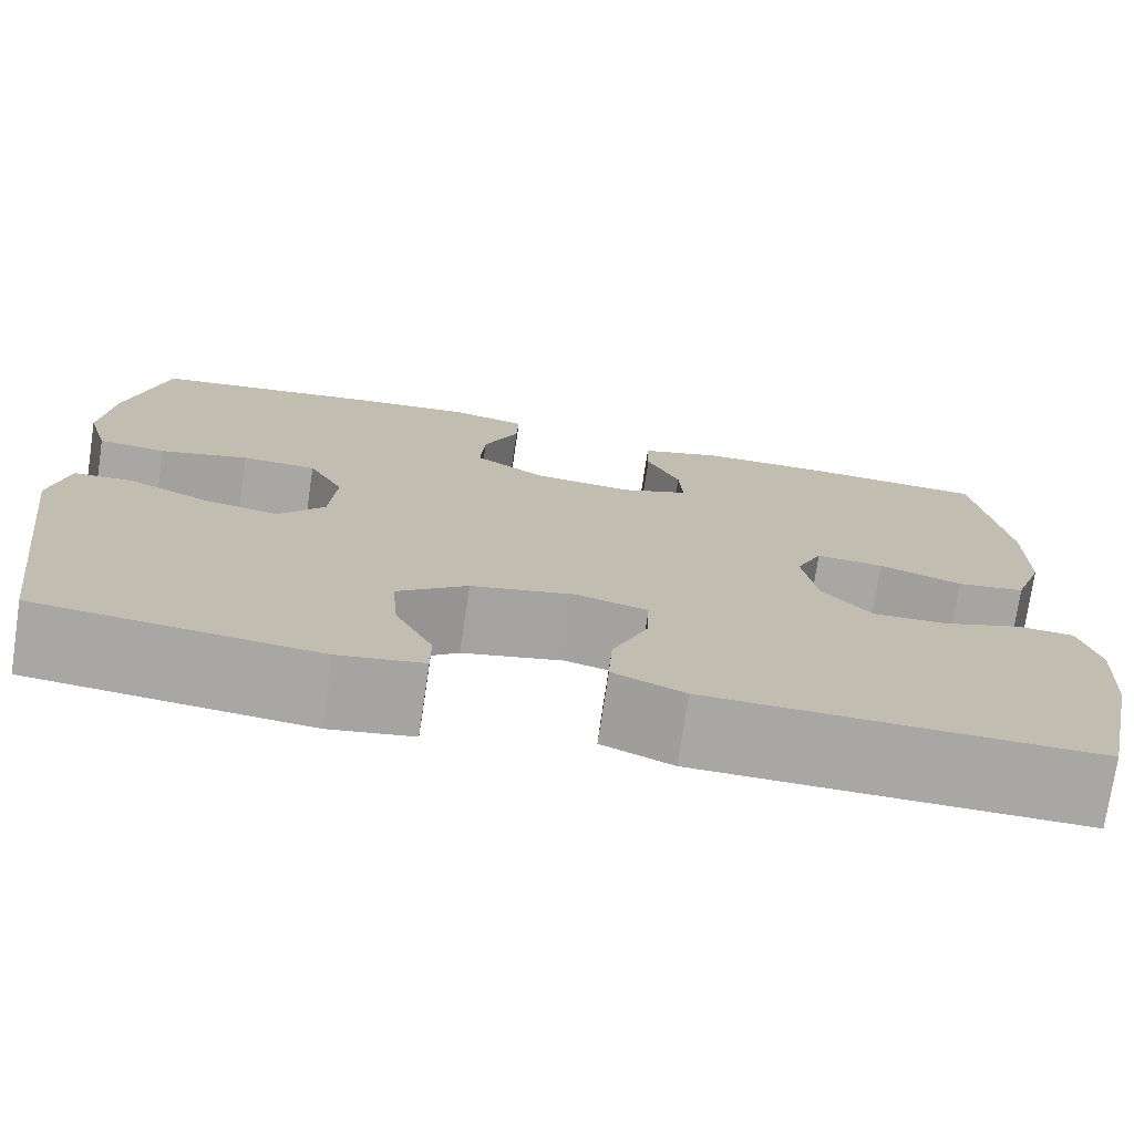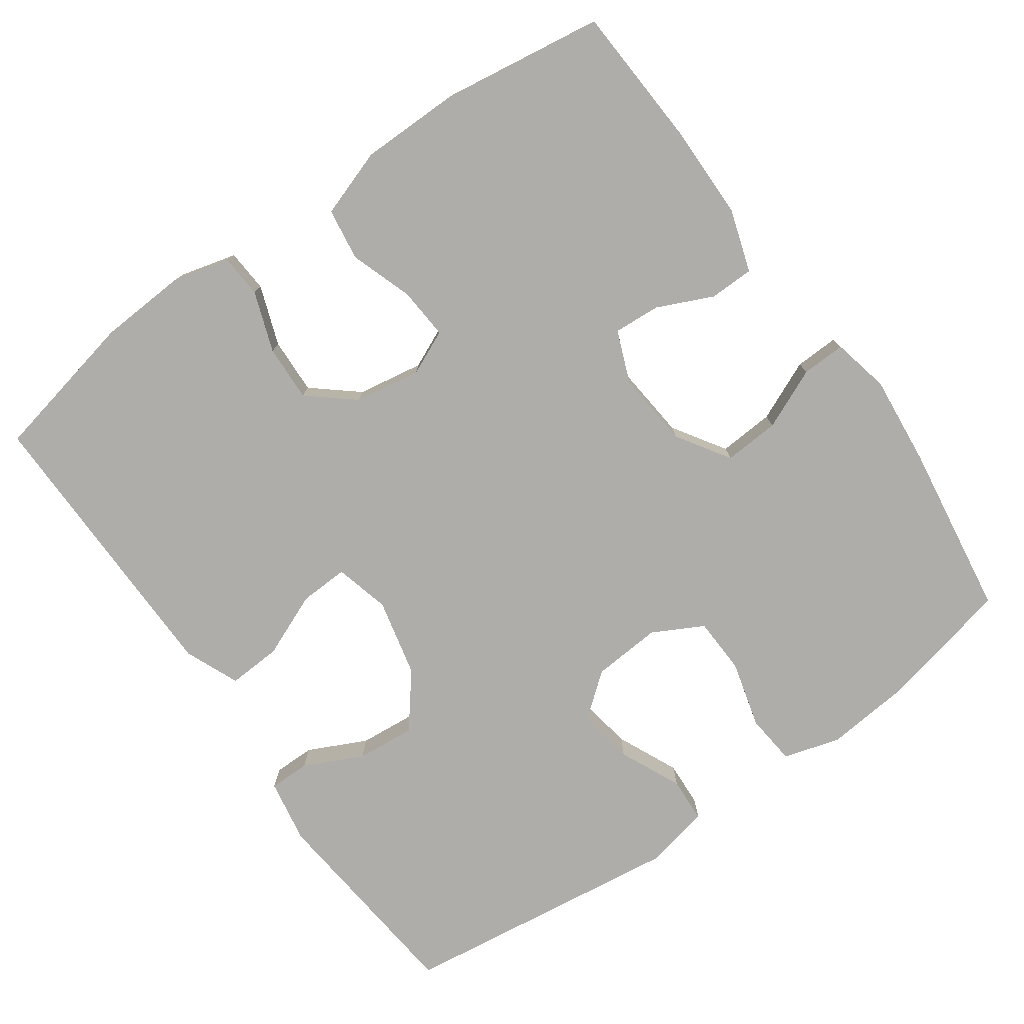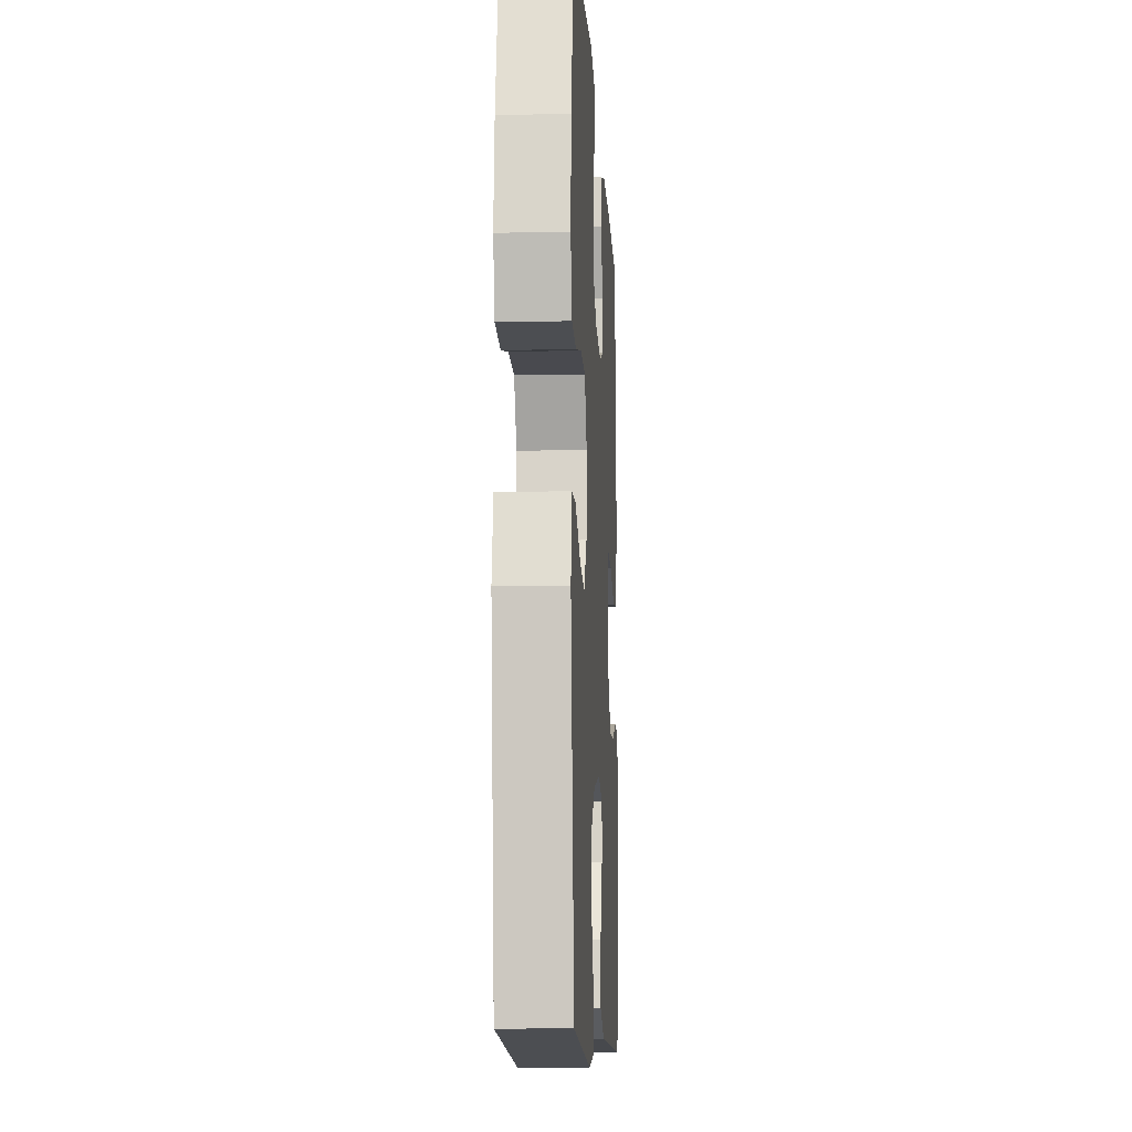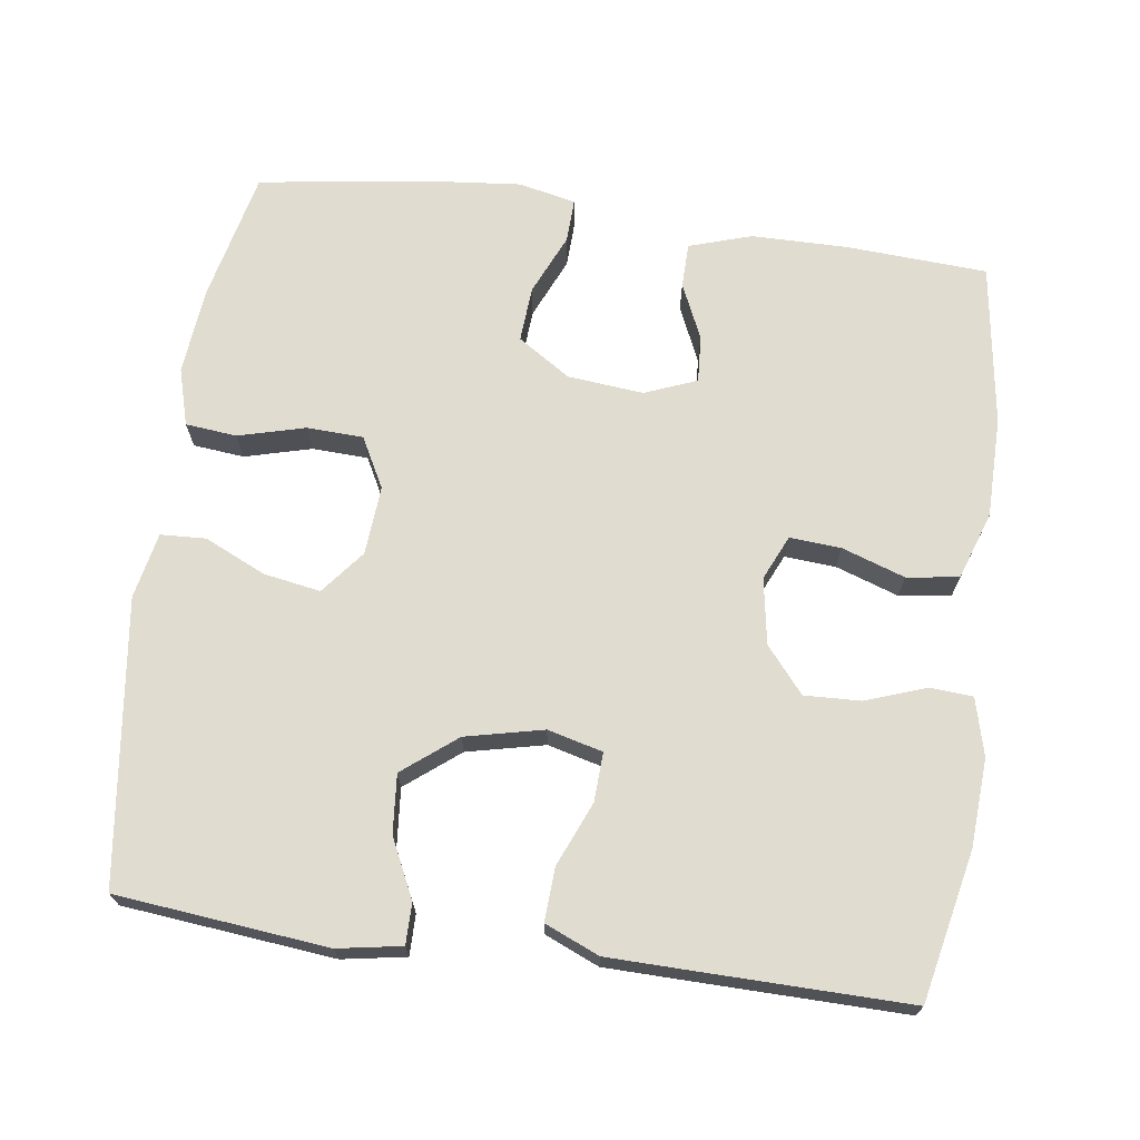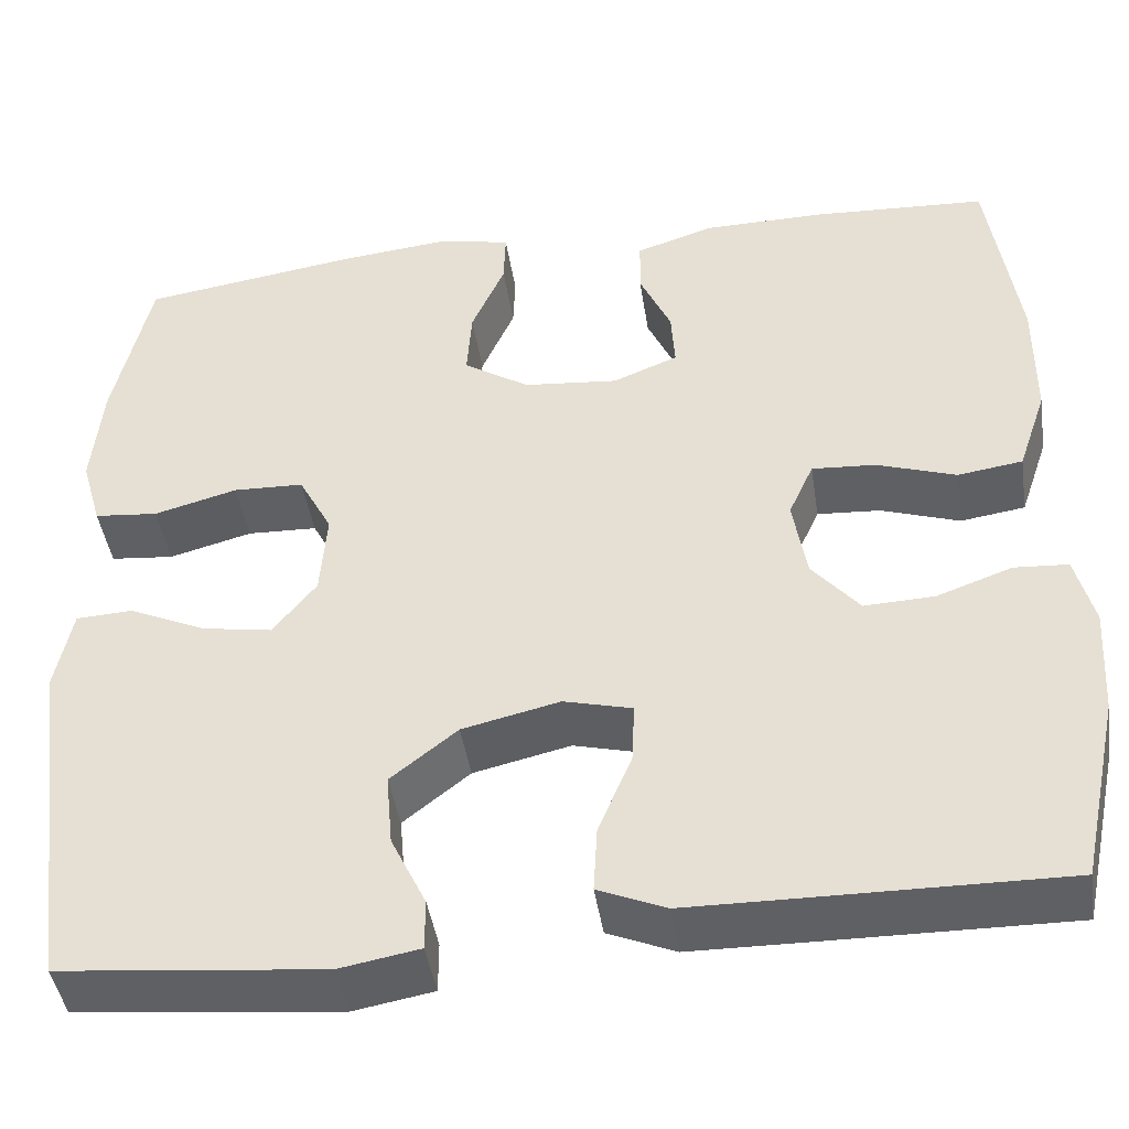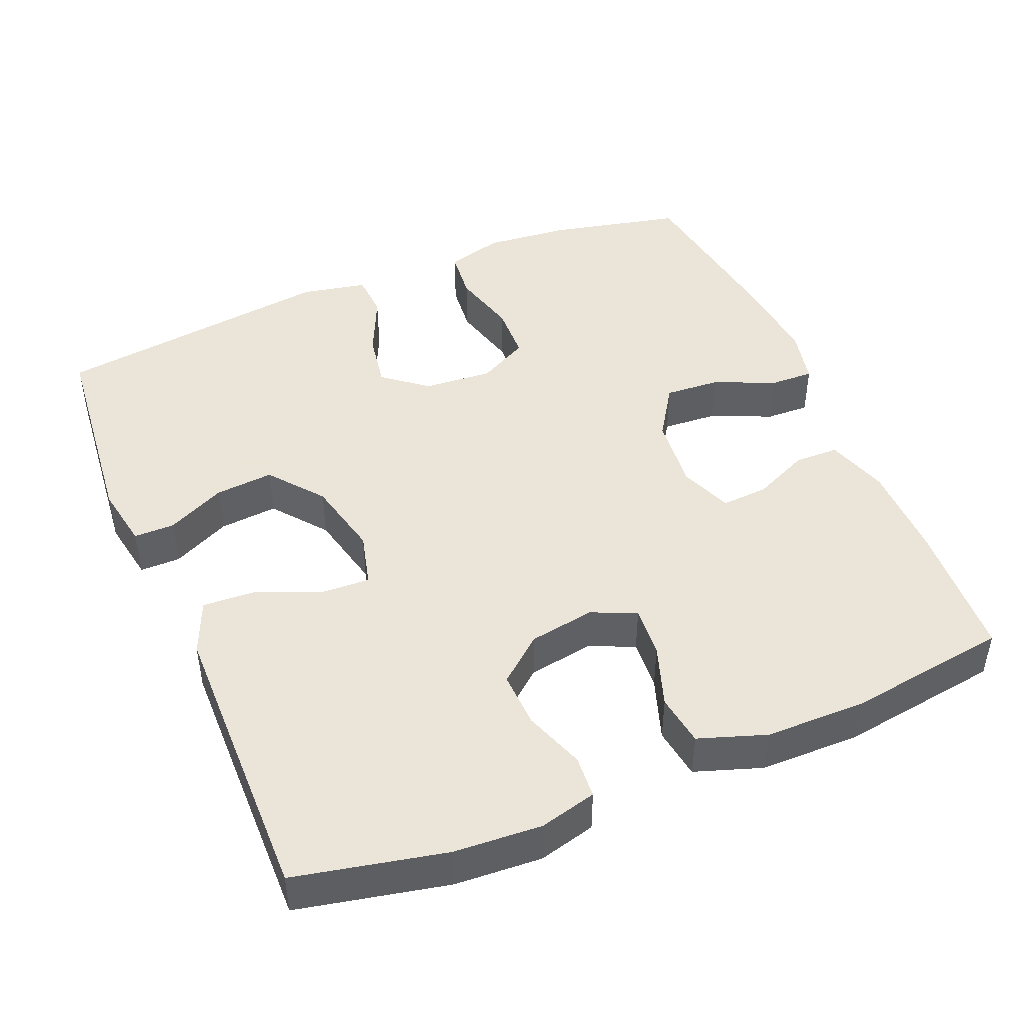
<metadata>
{"format":"obj","ext":"obj","renderer":"f3d","projection":"perspective","resolution":1024,"background":"white","views":[{"elev":-74.7,"azim":171.5,"up":"+Z"},{"elev":-77.4,"azim":-54.7,"up":"+Y"},{"elev":-11.2,"azim":93.2,"up":"+Z"},{"elev":69.7,"azim":-172.1,"up":"+Y"},{"elev":-44.2,"azim":-171.3,"up":"+Z"},{"elev":45.5,"azim":-112.7,"up":"+Y"}]}
</metadata>
<code>
v -0.5 0.07 0.5
v -0.31 0.07 0.511
v -0.18 0.07 0.51
v -0.096 0.07 0.483
v -0.095 0.07 0.423
v -0.129 0.07 0.348
v -0.133 0.07 0.285
v -0.063 0.07 0.257
v 0.039 0.07 0.267
v 0.11 0.07 0.313
v 0.105 0.07 0.388
v 0.069 0.07 0.47
v 0.067 0.07 0.529
v 0.144 0.07 0.546
v 0.266 0.07 0.534
v 0.5 0.07 0.5
v 0.54 0.07 0.322
v 0.551 0.07 0.206
v 0.529 0.07 0.129
v 0.46 0.07 0.122
v 0.37 0.07 0.146
v 0.294 0.07 0.143
v 0.258 0.07 0.075
v 0.265 0.07 -0.018
v 0.312 0.07 -0.077
v 0.388 0.07 -0.064
v 0.471 0.07 -0.026
v 0.532 0.07 -0.029
v 0.55 0.07 -0.118
v 0.5 0.07 -0.5
v 0.216 0.07 -0.529
v 0.13 0.07 -0.514
v 0.13 0.07 -0.459
v 0.168 0.07 -0.38
v 0.175 0.07 -0.301
v 0.103 0.07 -0.244
v -0.002 0.07 -0.22
v -0.076 0.07 -0.239
v -0.073 0.07 -0.305
v -0.037 0.07 -0.391
v -0.033 0.07 -0.463
v -0.106 0.07 -0.494
v -0.224 0.07 -0.496
v -0.5 0.07 -0.5
v -0.543 0.07 -0.298
v -0.55 0.07 -0.18
v -0.53 0.07 -0.103
v -0.472 0.07 -0.099
v -0.391 0.07 -0.128
v -0.315 0.07 -0.131
v -0.264 0.07 -0.07
v -0.249 0.07 0.019
v -0.276 0.07 0.079
v -0.345 0.07 0.074
v -0.43 0.07 0.045
v -0.5 0.07 0.055
v -0.531 0.07 0.146
v -0.532 0.07 0.281
v -0.5 0 0.5
v -0.31 0 0.511
v -0.18 0 0.51
v -0.096 0 0.483
v -0.095 0 0.423
v -0.129 0 0.348
v -0.133 0 0.285
v -0.063 0 0.257
v 0.039 0 0.267
v 0.11 0 0.313
v 0.105 0 0.388
v 0.069 0 0.47
v 0.067 0 0.529
v 0.144 0 0.546
v 0.266 0 0.534
v 0.5 0 0.5
v 0.54 0 0.322
v 0.551 0 0.206
v 0.529 0 0.129
v 0.46 0 0.122
v 0.37 0 0.146
v 0.294 0 0.143
v 0.258 0 0.075
v 0.265 0 -0.018
v 0.312 0 -0.077
v 0.388 0 -0.064
v 0.471 0 -0.026
v 0.532 0 -0.029
v 0.55 0 -0.118
v 0.5 0 -0.5
v 0.216 0 -0.529
v 0.13 0 -0.514
v 0.13 0 -0.459
v 0.168 0 -0.38
v 0.175 0 -0.301
v 0.103 0 -0.244
v -0.002 0 -0.22
v -0.076 0 -0.239
v -0.073 0 -0.305
v -0.037 0 -0.391
v -0.033 0 -0.463
v -0.106 0 -0.494
v -0.224 0 -0.496
v -0.5 0 -0.5
v -0.543 0 -0.298
v -0.55 0 -0.18
v -0.53 0 -0.103
v -0.472 0 -0.099
v -0.391 0 -0.128
v -0.315 0 -0.131
v -0.264 0 -0.07
v -0.249 0 0.019
v -0.276 0 0.079
v -0.345 0 0.074
v -0.43 0 0.045
v -0.5 0 0.055
v -0.531 0 0.146
v -0.532 0 0.281
f 54 55 56 57
f 53 54 57 58
f 46 47 48 49
f 46 49 50
f 45 46 50
f 44 45 50
f 43 44 50 51
f 39 40 41 42
f 38 39 42 43
f 31 32 33 34
f 31 34 35
f 30 31 35
f 29 30 35 36
f 26 27 28 29
f 25 26 29 36
f 18 19 20 21
f 18 21 22
f 17 18 22
f 16 17 22
f 15 16 22
f 14 15 22 23
f 11 12 13 14
f 10 11 14 23
f 3 4 5 6
f 3 6 7
f 2 3 7
f 53 58 1 2
f 52 53 2 7
f 38 43 51 52
f 37 38 52 7
f 24 25 36 37
f 24 37 7 8
f 9 10 23 24
f 8 9 24
f 115 114 113 112
f 116 115 112 111
f 107 106 105 104
f 108 107 104
f 108 104 103
f 108 103 102
f 109 108 102 101
f 100 99 98 97
f 101 100 97 96
f 92 91 90 89
f 93 92 89
f 93 89 88
f 94 93 88 87
f 87 86 85 84
f 94 87 84 83
f 79 78 77 76
f 80 79 76
f 80 76 75
f 80 75 74
f 80 74 73
f 81 80 73 72
f 72 71 70 69
f 81 72 69 68
f 64 63 62 61
f 65 64 61
f 65 61 60
f 60 59 116 111
f 65 60 111 110
f 110 109 101 96
f 65 110 96 95
f 95 94 83 82
f 66 65 95 82
f 82 81 68 67
f 82 67 66
f 1 59 60 2
f 2 60 61 3
f 3 61 62 4
f 4 62 63 5
f 5 63 64 6
f 6 64 65 7
f 7 65 66 8
f 8 66 67 9
f 9 67 68 10
f 10 68 69 11
f 11 69 70 12
f 12 70 71 13
f 13 71 72 14
f 14 72 73 15
f 15 73 74 16
f 16 74 75 17
f 17 75 76 18
f 18 76 77 19
f 19 77 78 20
f 20 78 79 21
f 21 79 80 22
f 22 80 81 23
f 23 81 82 24
f 24 82 83 25
f 25 83 84 26
f 26 84 85 27
f 27 85 86 28
f 28 86 87 29
f 29 87 88 30
f 30 88 89 31
f 31 89 90 32
f 32 90 91 33
f 33 91 92 34
f 34 92 93 35
f 35 93 94 36
f 36 94 95 37
f 37 95 96 38
f 38 96 97 39
f 39 97 98 40
f 40 98 99 41
f 41 99 100 42
f 42 100 101 43
f 43 101 102 44
f 44 102 103 45
f 45 103 104 46
f 46 104 105 47
f 47 105 106 48
f 48 106 107 49
f 49 107 108 50
f 50 108 109 51
f 51 109 110 52
f 52 110 111 53
f 53 111 112 54
f 54 112 113 55
f 55 113 114 56
f 56 114 115 57
f 57 115 116 58
f 58 116 59 1

</code>
